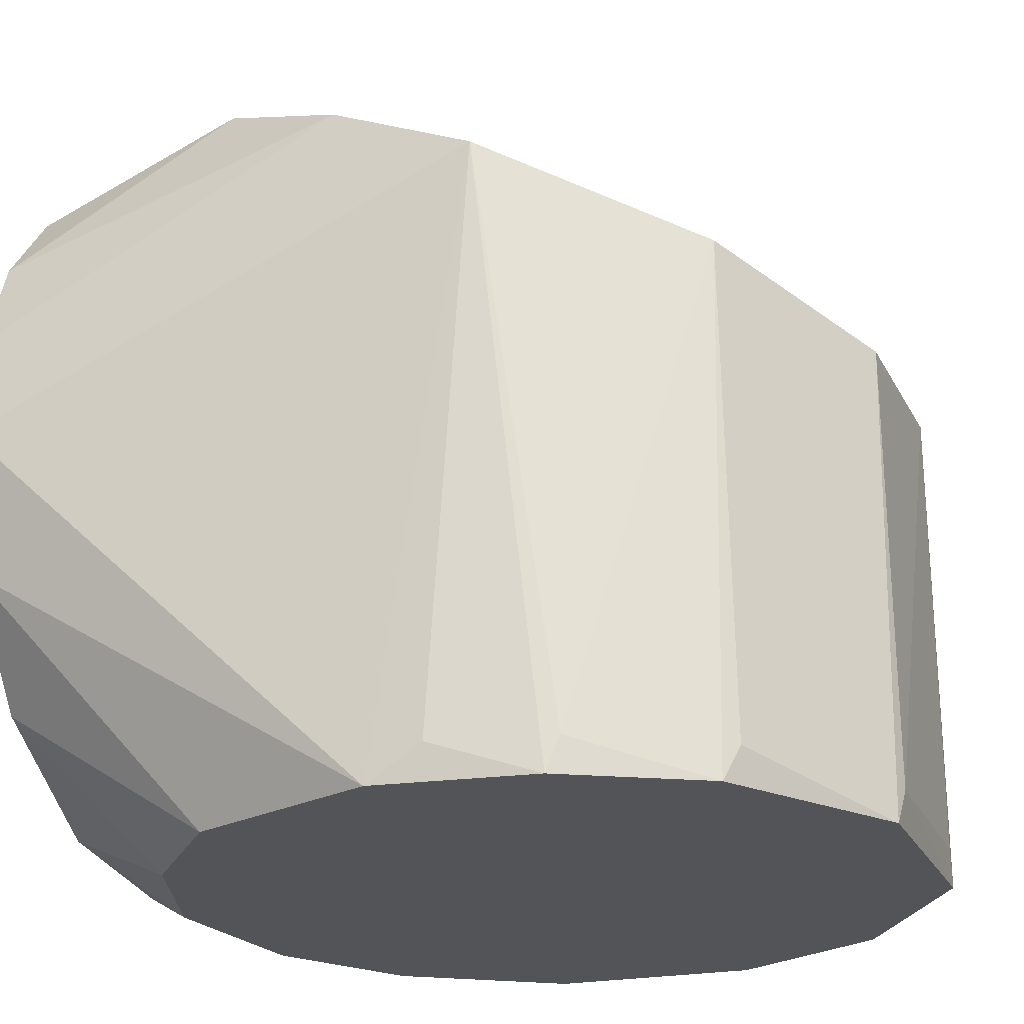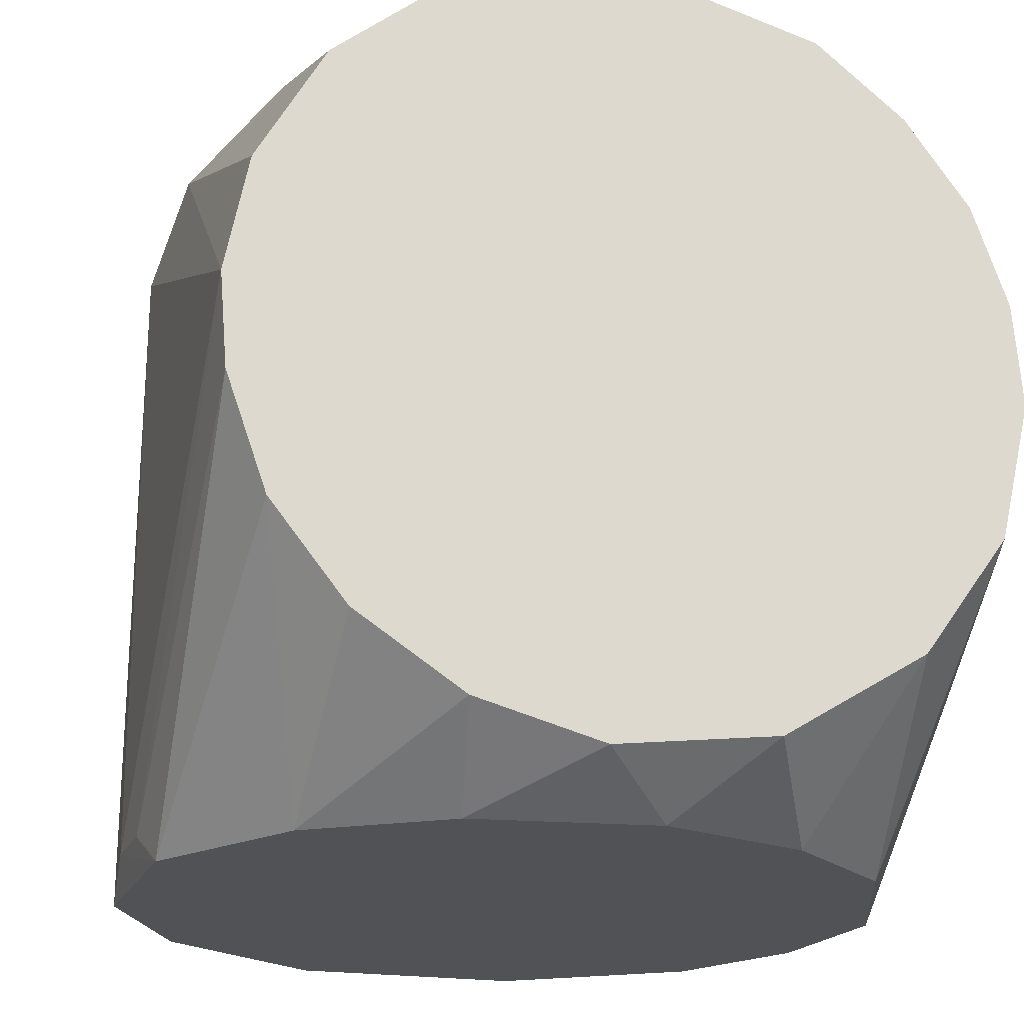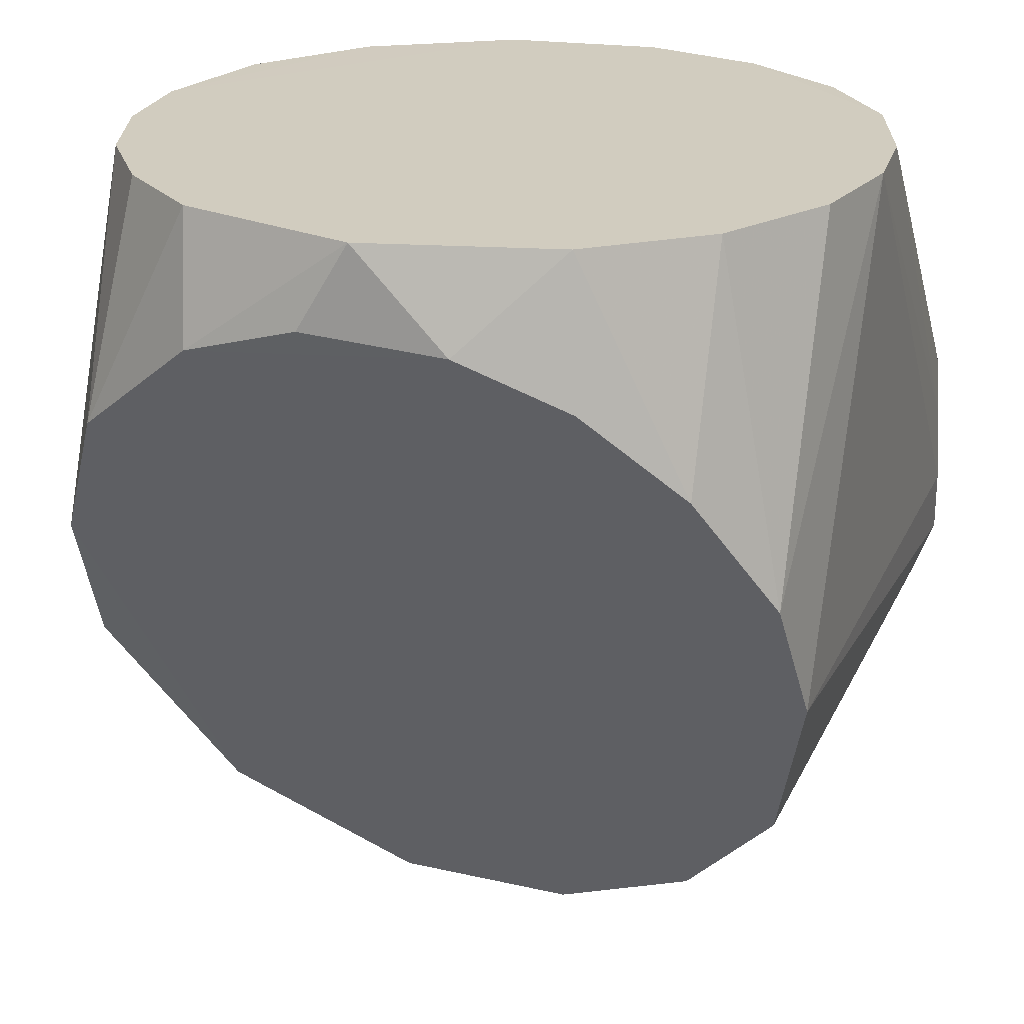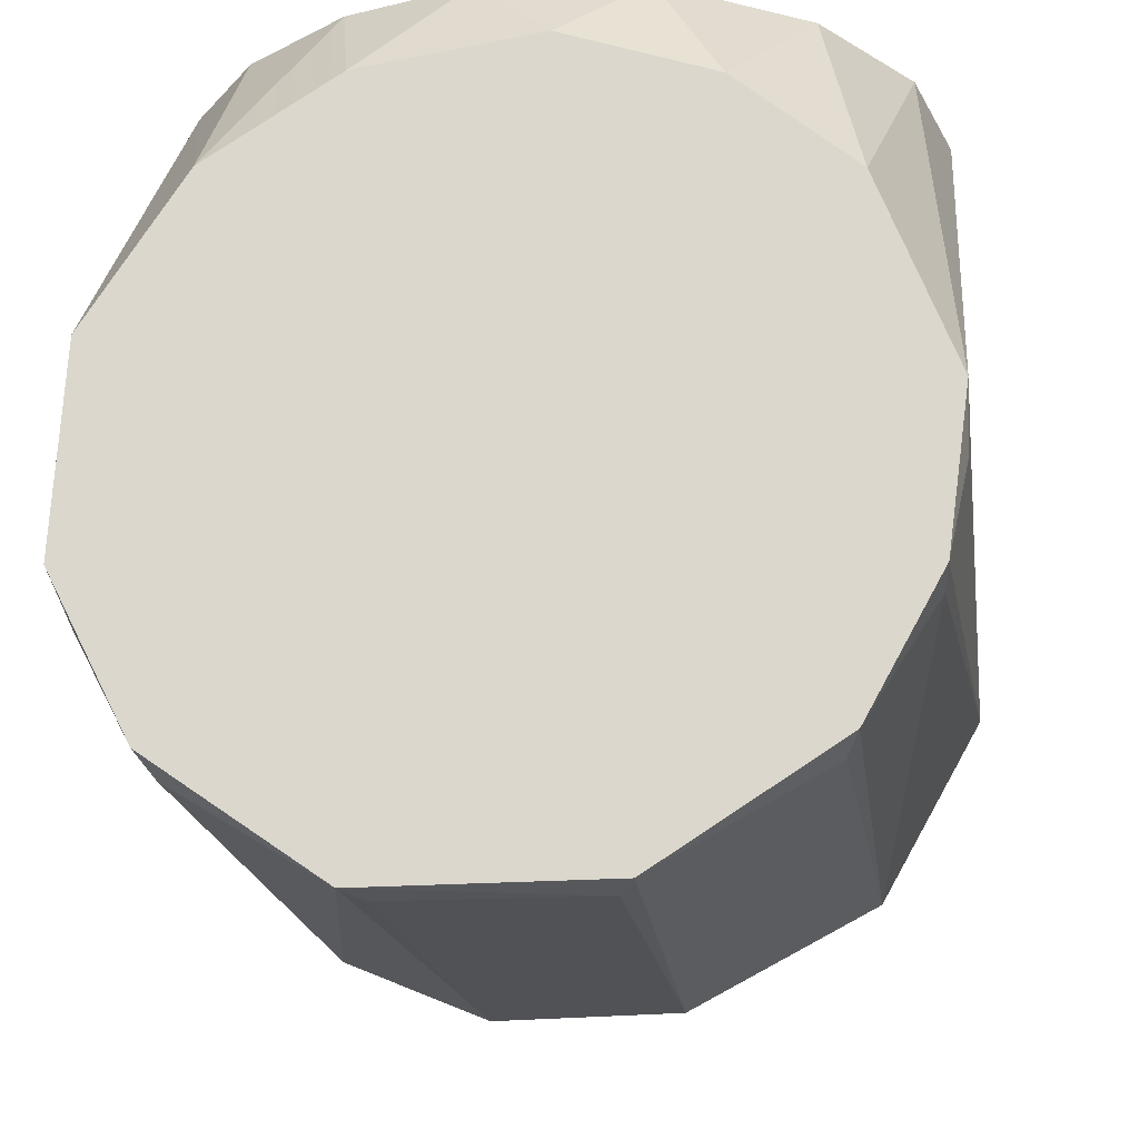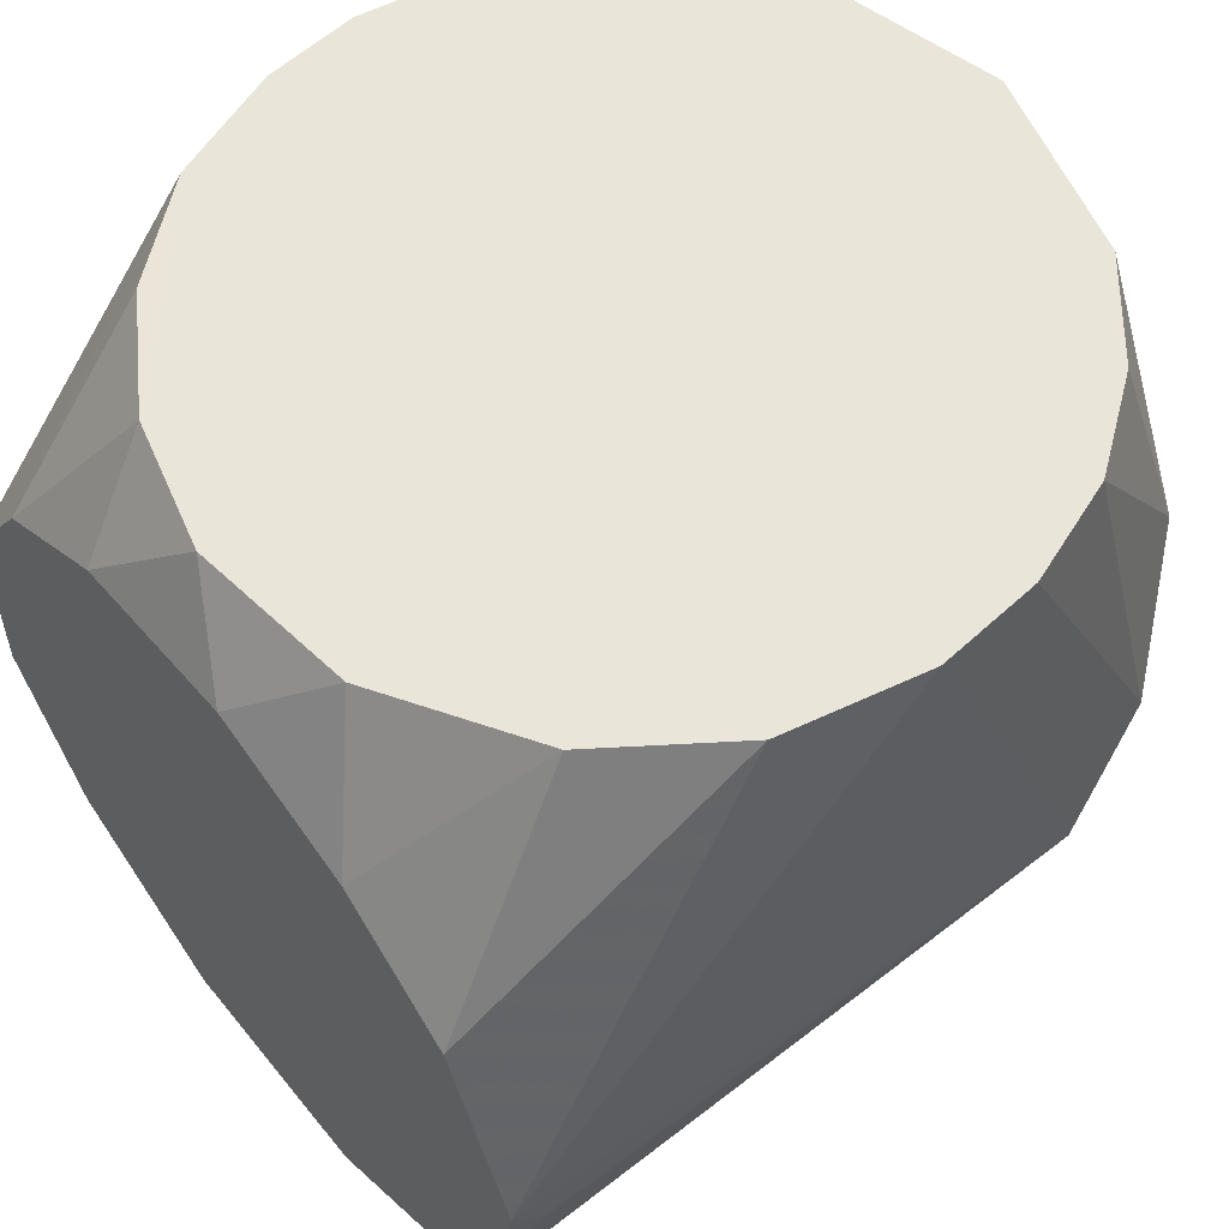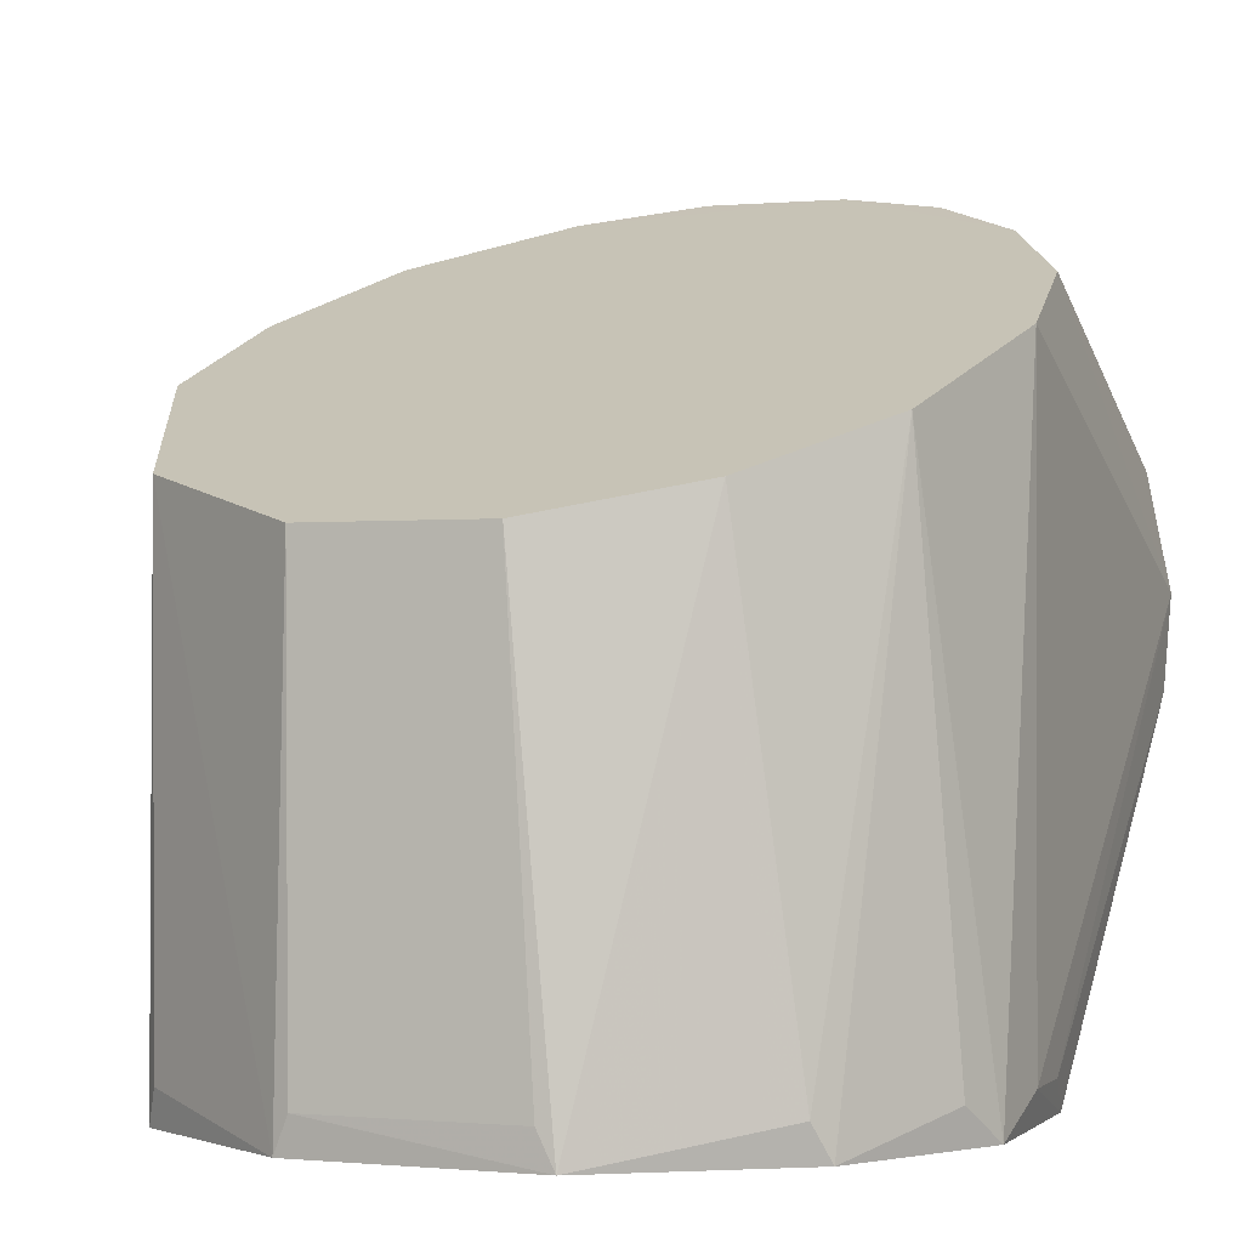
<metadata>
{"format":"obj","ext":"obj","renderer":"f3d","projection":"perspective","resolution":1024,"background":"white","views":[{"elev":-23.5,"azim":111.0,"up":"+Y"},{"elev":-20.7,"azim":-16.0,"up":"+Y"},{"elev":23.8,"azim":-159.8,"up":"+Z"},{"elev":-20.8,"azim":8.3,"up":"+Z"},{"elev":58.4,"azim":51.2,"up":"+Z"},{"elev":-1.6,"azim":-157.1,"up":"+Y"}]}
</metadata>
<code>
v -0.0581 0.002561 0.0705
v -0.05696 -0.01149 0.07049
v 0.007773 0.06033 0.05777
v -0.05696 -0.01149 0.07049
v -0.04483 0.0506 0.03672
v -0.01394 0.05971 0.05642
v -0.03043 0.05649 0.04949
v 0.05151 0.02732 0.0705
v -0.04442 0.038 0.07049
v -0.02805 0.05127 0.07049
v -0.05463 0.02002 0.07049
v -0.05097 -0.02853 0.0705
v -0.05451 -0.0599 -0.0201
v -0.04483 0.0506 0.03672
v 0.05833 -0.0652 0.005132
v -0.01613 -0.0599 -0.05631
v 0.01913 -0.05516 0.0705
v 0.04052 -0.04195 0.07049
v 0.04052 -0.04195 0.07049
v -0.04454 -0.0652 -0.03753
v -0.03503 0.01198 -0.04674
v 0.0549 -0.0652 -0.01877
v 0.04717 -0.0652 0.03469
v 0.006844 -0.0652 0.05815
v 0.02954 -0.0652 0.04994
v -0.04258 -0.0599 -0.04028
v 0.05332 -0.02404 0.07048
v 0.01511 0.007415 -0.05661
v -0.02044 -0.0652 0.05454
v 0.05796 -0.0599 -0.003008
v 0.02615 0.05761 0.05187
v -0.01859 -0.0652 -0.05595
v 0.05683 0.01217 0.0705
v 0.01689 -0.0652 -0.05607
v 0.04273 0.01497 -0.04029
v 0.04273 0.01497 -0.04029
v 0.0549 -0.0652 -0.01877
v 0.04356 -0.0652 -0.03913
v 0.04162 -0.0599 -0.04123
v 0.04356 -0.0652 -0.03913
v 0.05423 -0.0599 -0.02077
v 0.01452 -0.0599 -0.05676
v -0.03977 -0.04256 0.07046
v 0.04162 -0.0599 -0.04123
v -0.05709 -0.0652 -0.01303
v -0.05093 0.02048 -0.02837
v -0.04048 -0.0652 0.04188
v -0.004961 -0.05813 0.0705
v -0.02384 -0.05304 0.0705
v -0.058 -0.0599 -0.001423
v -0.05554 -0.0652 0.01853
v -0.05554 -0.0652 0.01853
v -0.05732 -0.0599 0.01041
v -0.04048 -0.0652 0.04188
v -0.0556 0.04212 0.01838
v -0.01251 0.007227 -0.05702
v -0.05809 0.03313 -0.001037
v -0.05709 -0.0652 -0.01303
v 0.0005296 0.0587 0.0705
v 0.04642 0.05001 0.03545
v 0.04183 0.0404 0.07049
v 0.05652 0.03981 0.0134
v 0.05652 0.03981 0.0134
v 0.05683 0.01217 0.0705
v 0.05809 -0.003394 0.07049
v 0.05802 0.0294 -0.00902
v 0.05652 0.03981 0.0134
v 0.02842 0.05108 0.07049
v 0.02615 0.05761 0.05187
v 0.05809 -0.003394 0.07049
f 50 45 51
f 57 45 50
f 57 46 45
f 12 49 59
f 27 23 15
f 11 9 55
f 42 56 28
f 42 28 34
f 42 34 32
f 53 50 51
f 53 51 2
f 13 45 46
f 21 26 46
f 21 46 57
f 21 28 56
f 21 56 32
f 21 32 26
f 20 26 32
f 20 32 34
f 20 34 29
f 20 45 13
f 20 13 46
f 20 46 26
f 47 29 49
f 24 29 34
f 67 63 33
f 67 33 64
f 67 28 21
f 67 21 57
f 67 60 62
f 67 62 33
f 14 67 57
f 14 57 55
f 10 14 9
f 10 9 59
f 10 59 6
f 8 61 59
f 8 59 33
f 8 33 62
f 8 62 60
f 8 60 61
f 30 15 22
f 30 22 66
f 30 66 15
f 65 27 15
f 65 15 66
f 65 66 67
f 65 67 64
f 1 11 55
f 1 55 57
f 1 57 50
f 1 50 53
f 1 53 2
f 1 12 59
f 1 59 9
f 1 9 11
f 39 34 35
f 41 38 35
f 41 35 66
f 41 66 22
f 37 38 41
f 37 41 22
f 37 22 15
f 37 15 23
f 37 23 34
f 16 42 32
f 16 32 56
f 16 56 42
f 43 47 49
f 43 49 12
f 43 12 47
f 52 47 12
f 52 12 51
f 52 51 47
f 58 51 45
f 58 45 20
f 25 24 34
f 25 34 23
f 25 23 18
f 25 18 17
f 25 17 24
f 48 24 17
f 48 17 33
f 48 33 59
f 48 59 49
f 48 49 29
f 48 29 24
f 36 67 66
f 36 66 35
f 36 35 34
f 36 34 28
f 36 28 67
f 5 14 55
f 5 55 9
f 5 9 14
f 7 10 6
f 7 6 14
f 7 14 10
f 3 6 59
f 3 59 31
f 68 31 59
f 68 59 61
f 68 61 60
f 69 31 68
f 69 68 60
f 69 60 67
f 69 67 14
f 69 14 6
f 69 6 3
f 69 3 31
f 70 18 27
f 70 27 65
f 70 65 64
f 70 64 33
f 70 33 17
f 70 17 18
f 19 18 23
f 19 23 27
f 19 27 18
f 4 1 2
f 4 2 51
f 4 51 12
f 4 12 1
f 40 38 37
f 40 37 34
f 40 34 39
f 44 39 35
f 44 35 38
f 44 38 40
f 44 40 39
f 54 58 20
f 54 20 29
f 54 29 47
f 54 47 51
f 54 51 58

</code>
